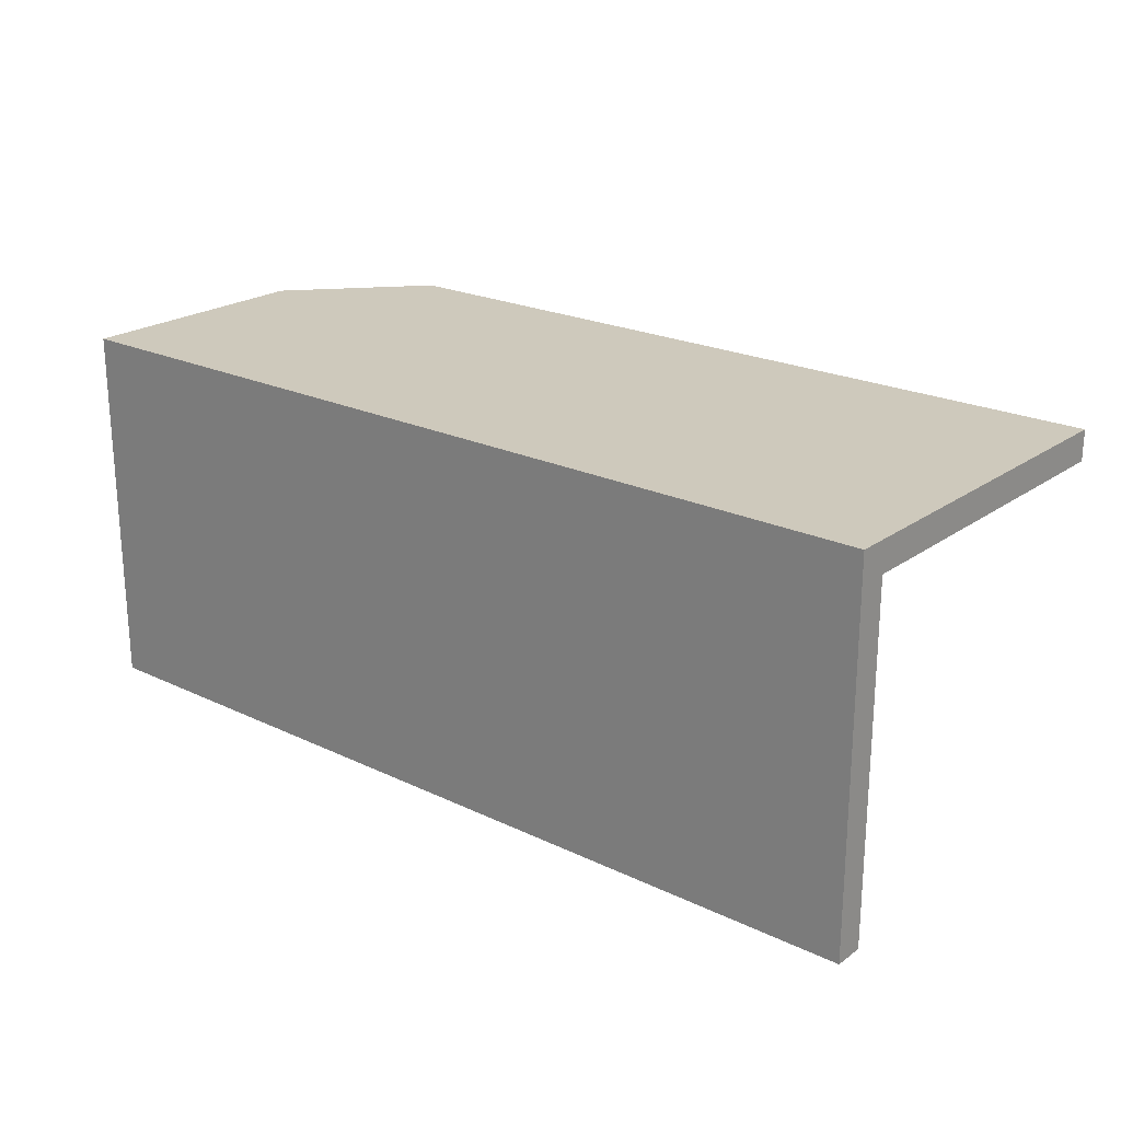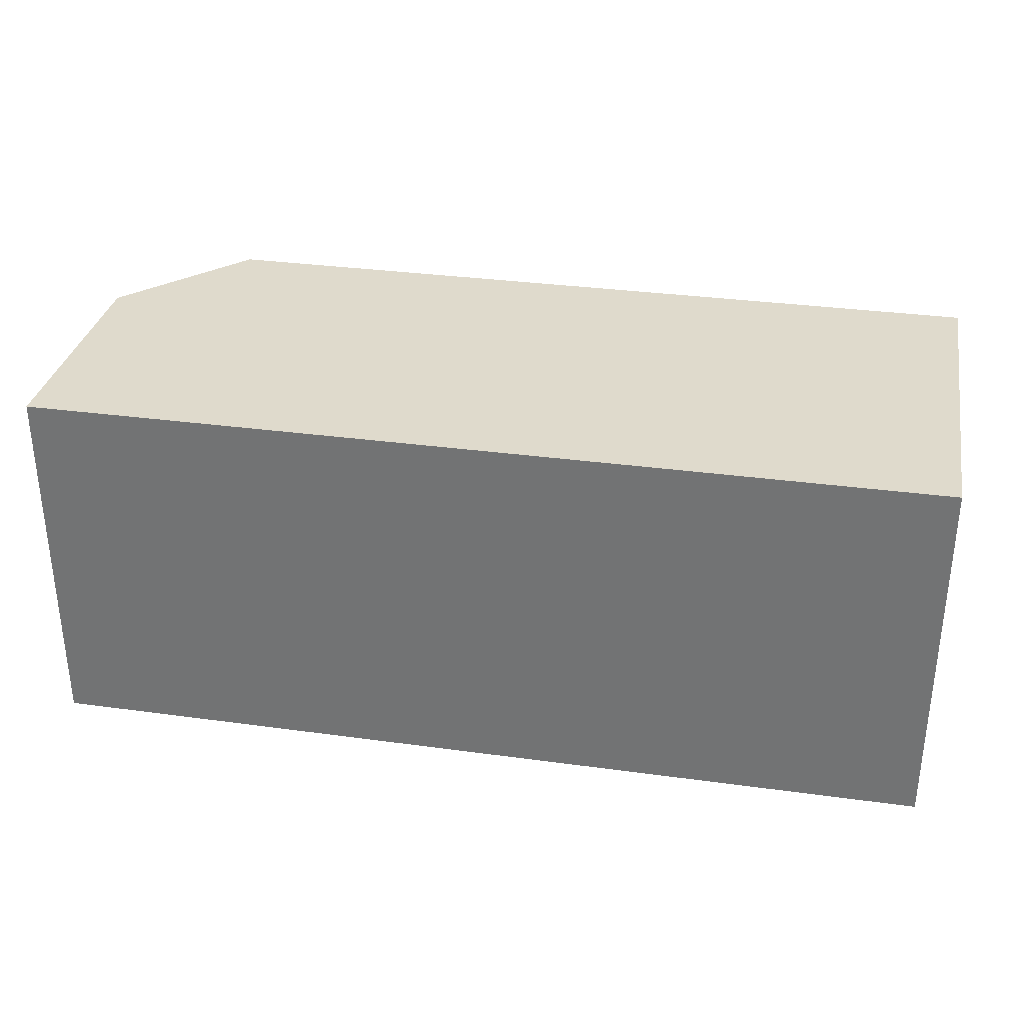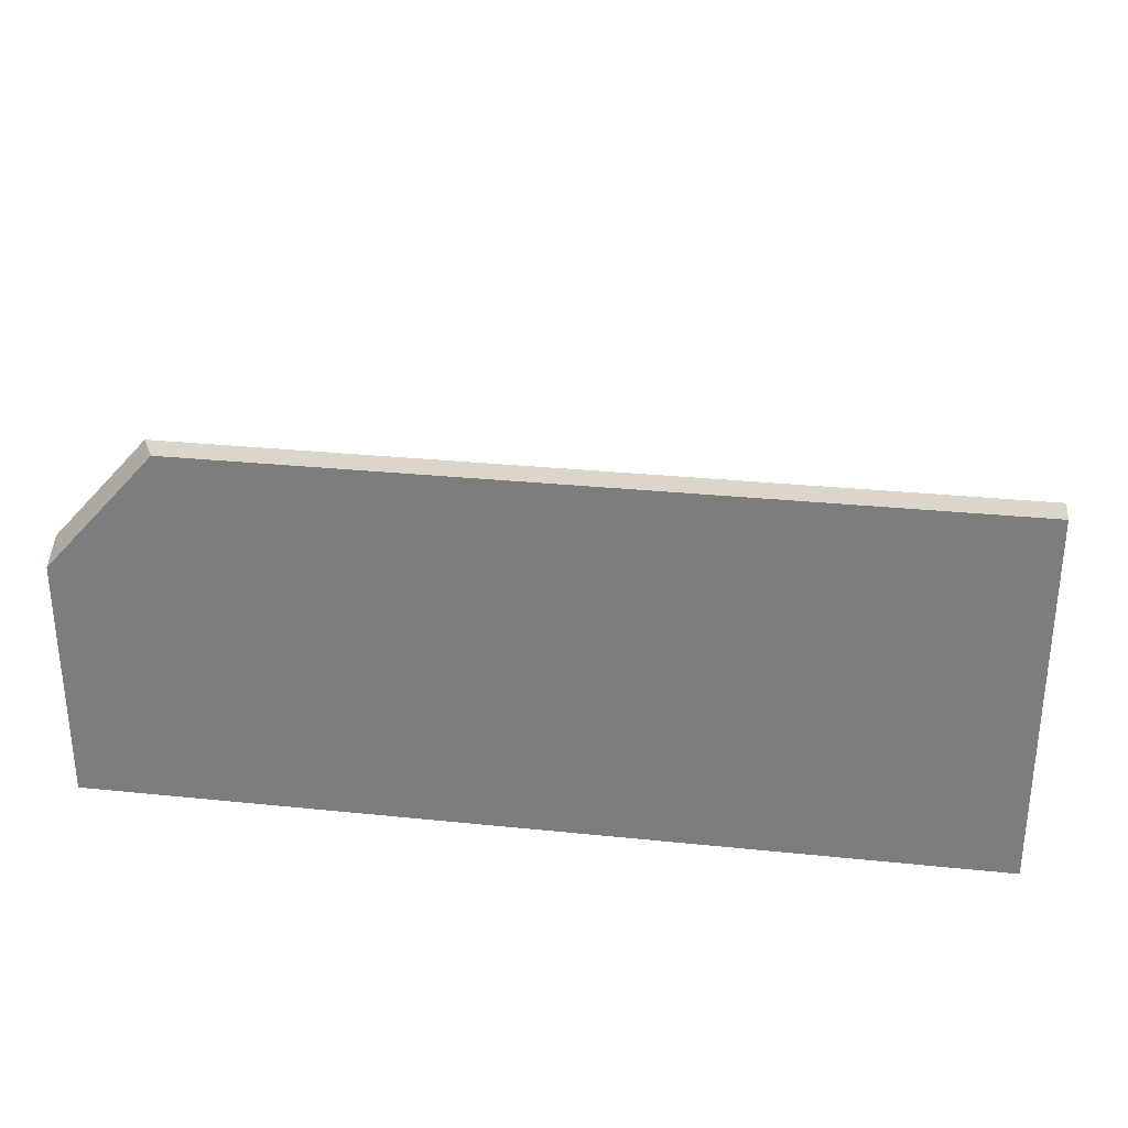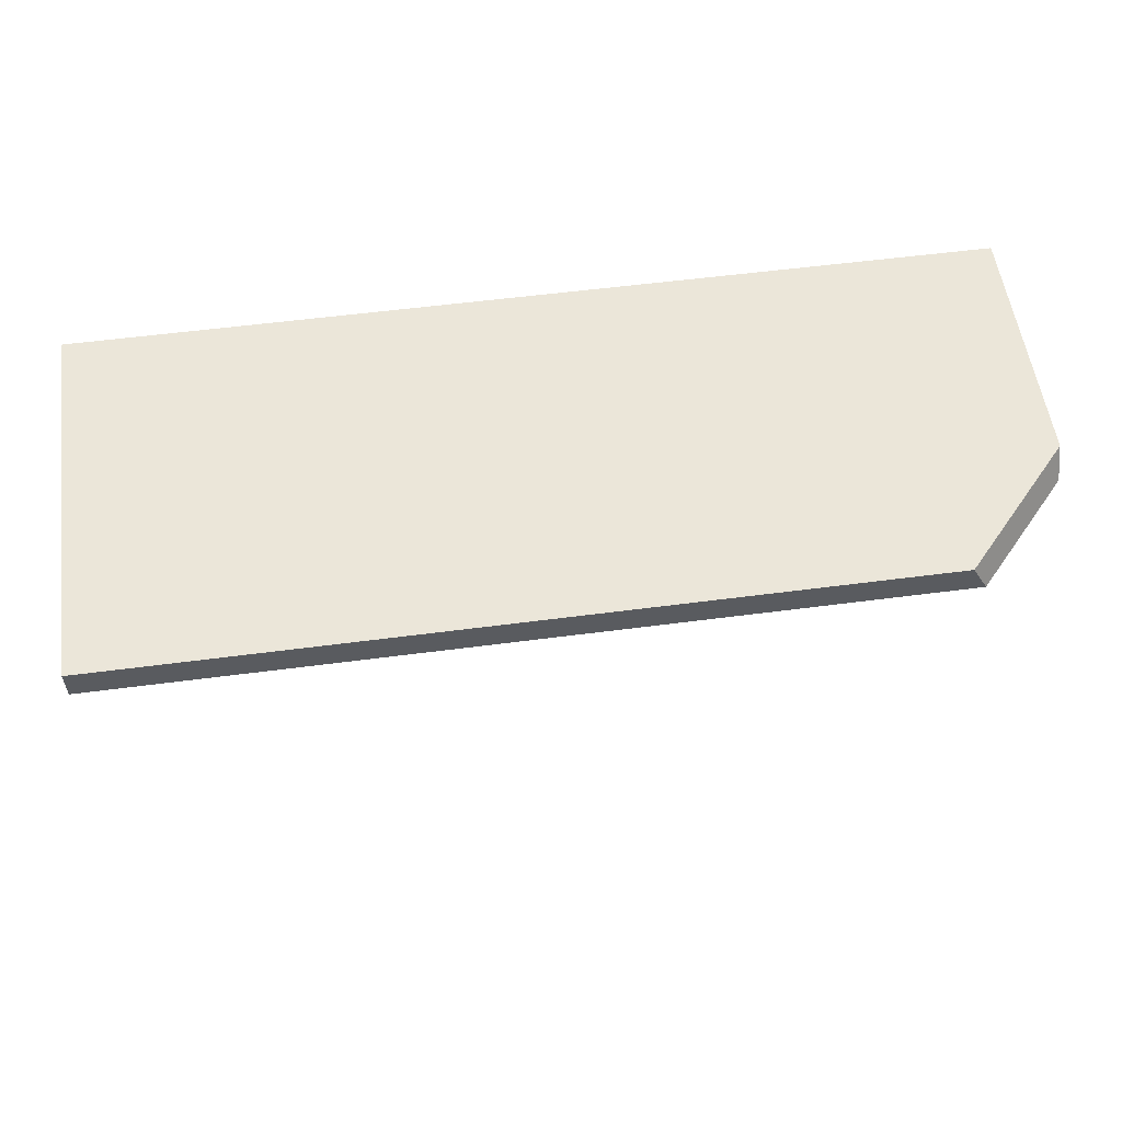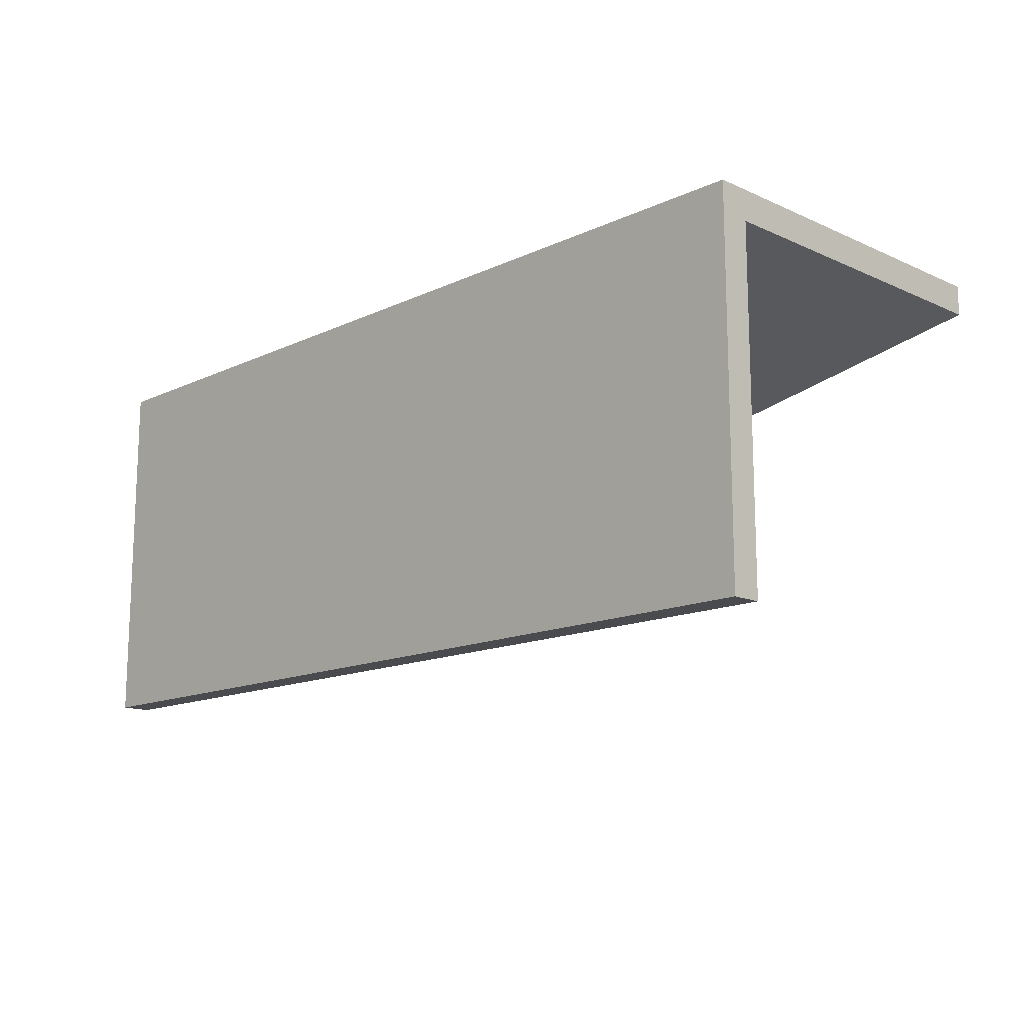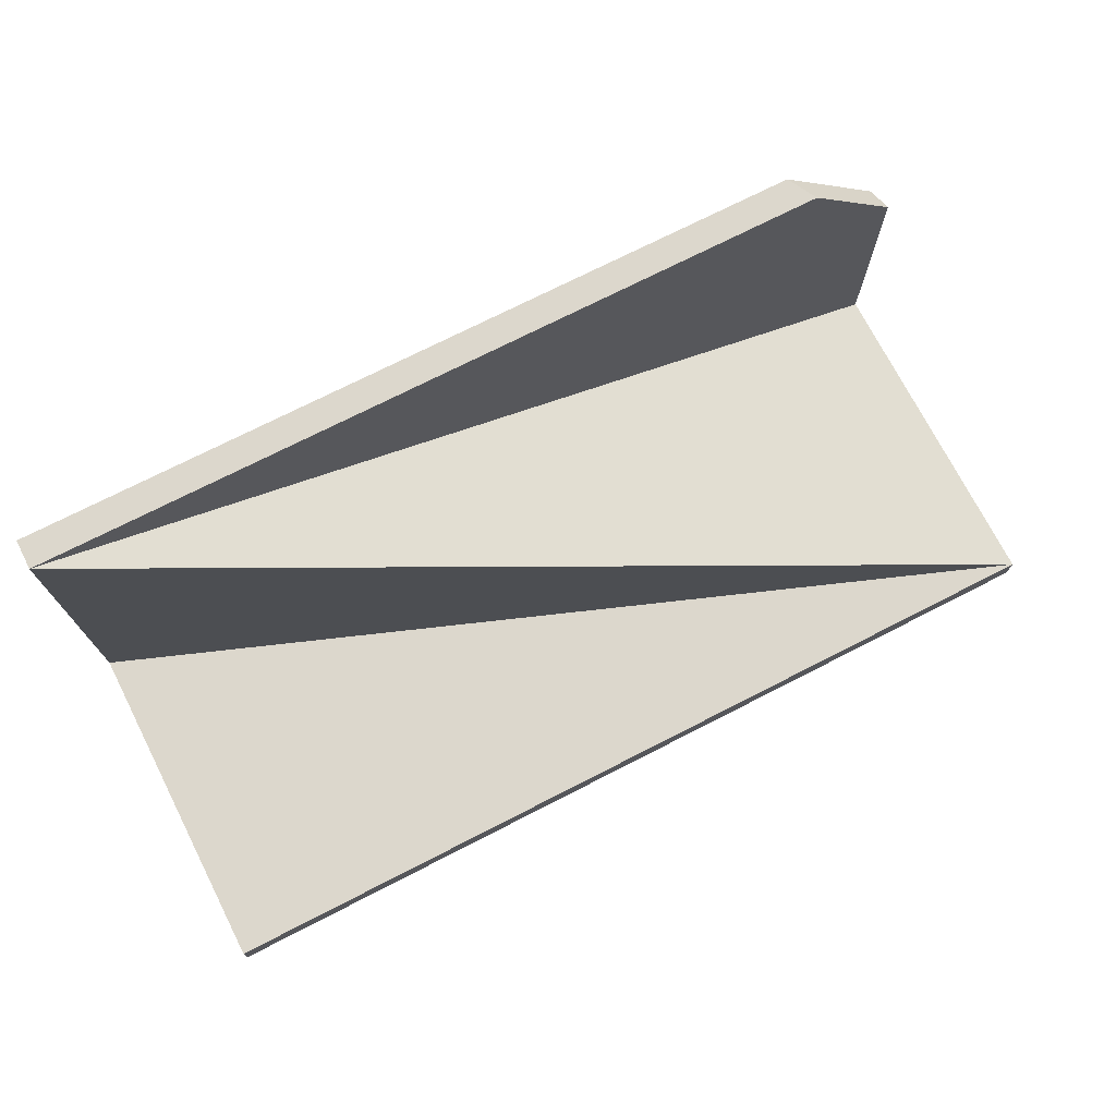
<metadata>
{"format":"obj","ext":"obj","renderer":"f3d","projection":"perspective","resolution":1024,"background":"white","views":[{"elev":22.3,"azim":39.5,"up":"+Z"},{"elev":32.5,"azim":10.8,"up":"+Z"},{"elev":29.7,"azim":8.6,"up":"+Y"},{"elev":55.5,"azim":172.1,"up":"+Z"},{"elev":-14.1,"azim":45.6,"up":"+Z"},{"elev":72.8,"azim":152.9,"up":"+Y"}]}
</metadata>
<code>
g Device_Prop_Box_01_v_053
v -0.1928 -0.03317 -0.1108
v 0.191 0.1115 0.03382
v -0.1928 -0.03317 0.03382
v -0.1928 -0.03317 -0.1108
v 0.191 -0.03317 0.03382
v 0.191 0.1115 0.03382
v 0.191 -0.03317 -0.1108
v 0.191 -0.03317 0.03382
v -0.1928 -0.03317 -0.1108
v 0.191 -0.04587 -0.1108
v -0.1928 -0.04587 0.04652
v 0.191 -0.04587 0.04652
v -0.1928 -0.04587 -0.1108
v 0.191 -0.04587 0.04652
v -0.1452 0.1115 0.04652
v 0.191 0.1115 0.04652
v -0.1581 0.09727 0.04652
v -0.1928 -0.04587 0.04652
v -0.1928 0.05919 0.04652
v 0.191 -0.04587 0.04652
v 0.191 -0.03317 -0.1108
v 0.191 -0.04587 -0.1108
v 0.191 -0.03317 0.03382
v 0.191 0.1115 0.04652
v 0.191 0.1115 0.03382
v -0.1928 -0.03317 0.03382
v -0.1928 -0.04587 -0.1108
v -0.1928 -0.03317 -0.1108
v -0.1928 -0.04587 0.04652
v -0.1928 0.06433 0.03763
v -0.1928 0.06653 0.03382
v -0.1928 0.05919 0.04652
v 0.191 -0.04587 -0.1108
v -0.1928 -0.03317 -0.1108
v -0.1928 -0.04587 -0.1108
v 0.191 -0.03317 -0.1108
v 0.191 0.1115 0.03382
v -0.146 0.1115 0.04498
v -0.1519 0.1115 0.03382
v -0.1452 0.1115 0.04652
v 0.191 0.1115 0.04652
v -0.1928 -0.03317 0.03382
v -0.1519 0.1115 0.03382
v -0.1928 0.06653 0.03382
v 0.191 0.1115 0.03382
v -0.146 0.1115 0.04498
v -0.1928 0.06653 0.03382
v -0.1519 0.1115 0.03382
v -0.1581 0.09727 0.04652
v -0.1452 0.1115 0.04652
v -0.1928 0.06433 0.03763
v -0.1928 0.05919 0.04652
g Device_Prop_Box_01_v_053_0
f 3 2 1
f 6 5 4
f 9 8 7
f 12 11 10
f 13 10 11
f 16 15 14
f 17 14 15
f 14 17 18
f 19 18 17
f 22 21 20
f 23 20 21
f 20 23 24
f 25 24 23
f 28 27 26
f 29 26 27
f 29 30 26
f 31 26 30
f 32 30 29
f 35 34 33
f 36 33 34
f 39 38 37
f 38 40 37
f 41 37 40
f 44 43 42
f 43 45 42
f 48 47 46
f 47 49 46
f 46 49 50
f 51 49 47
f 52 49 51

</code>
